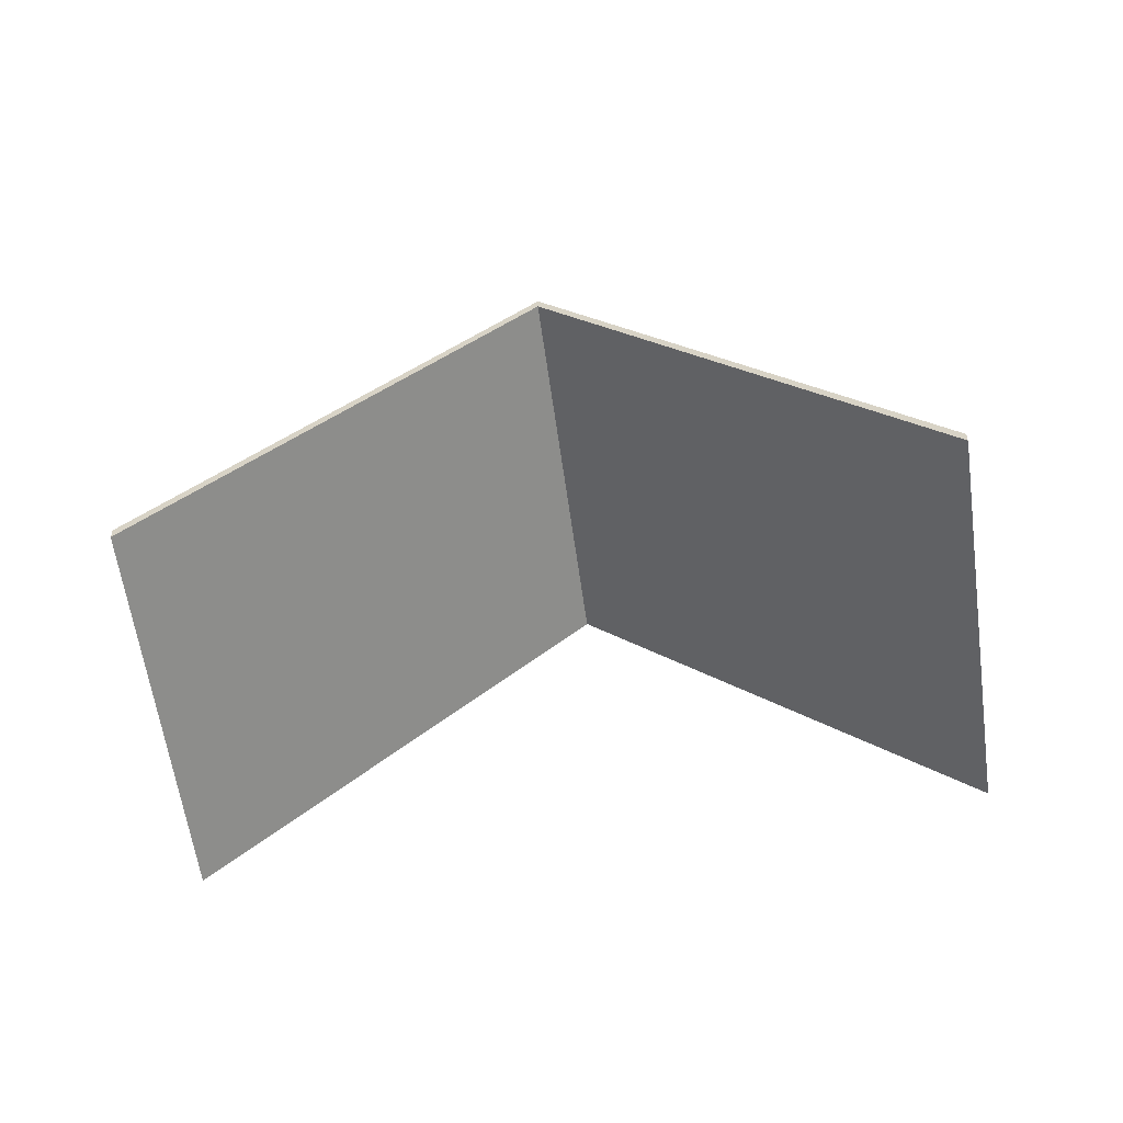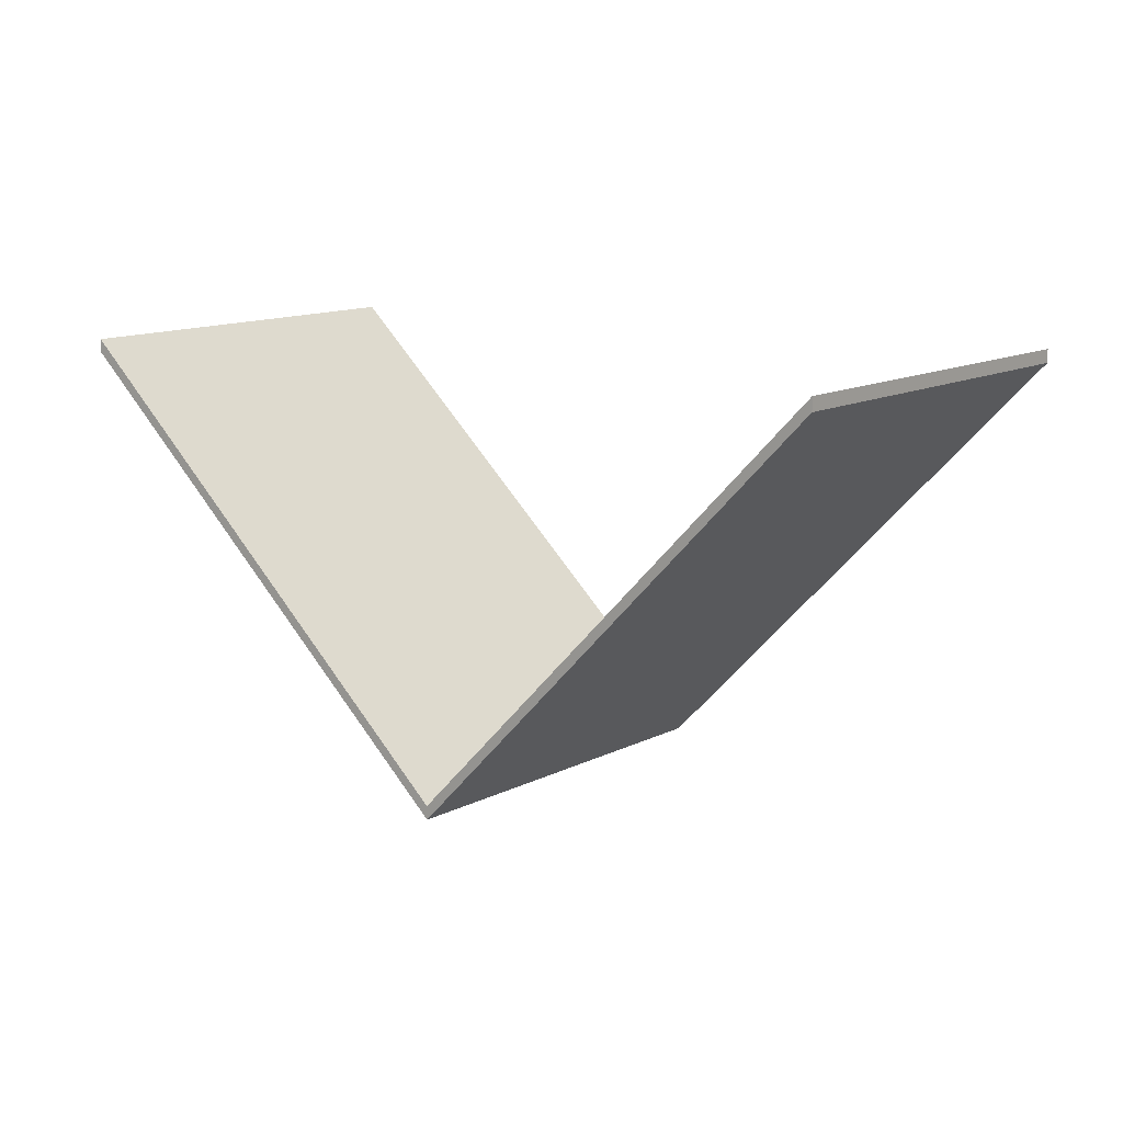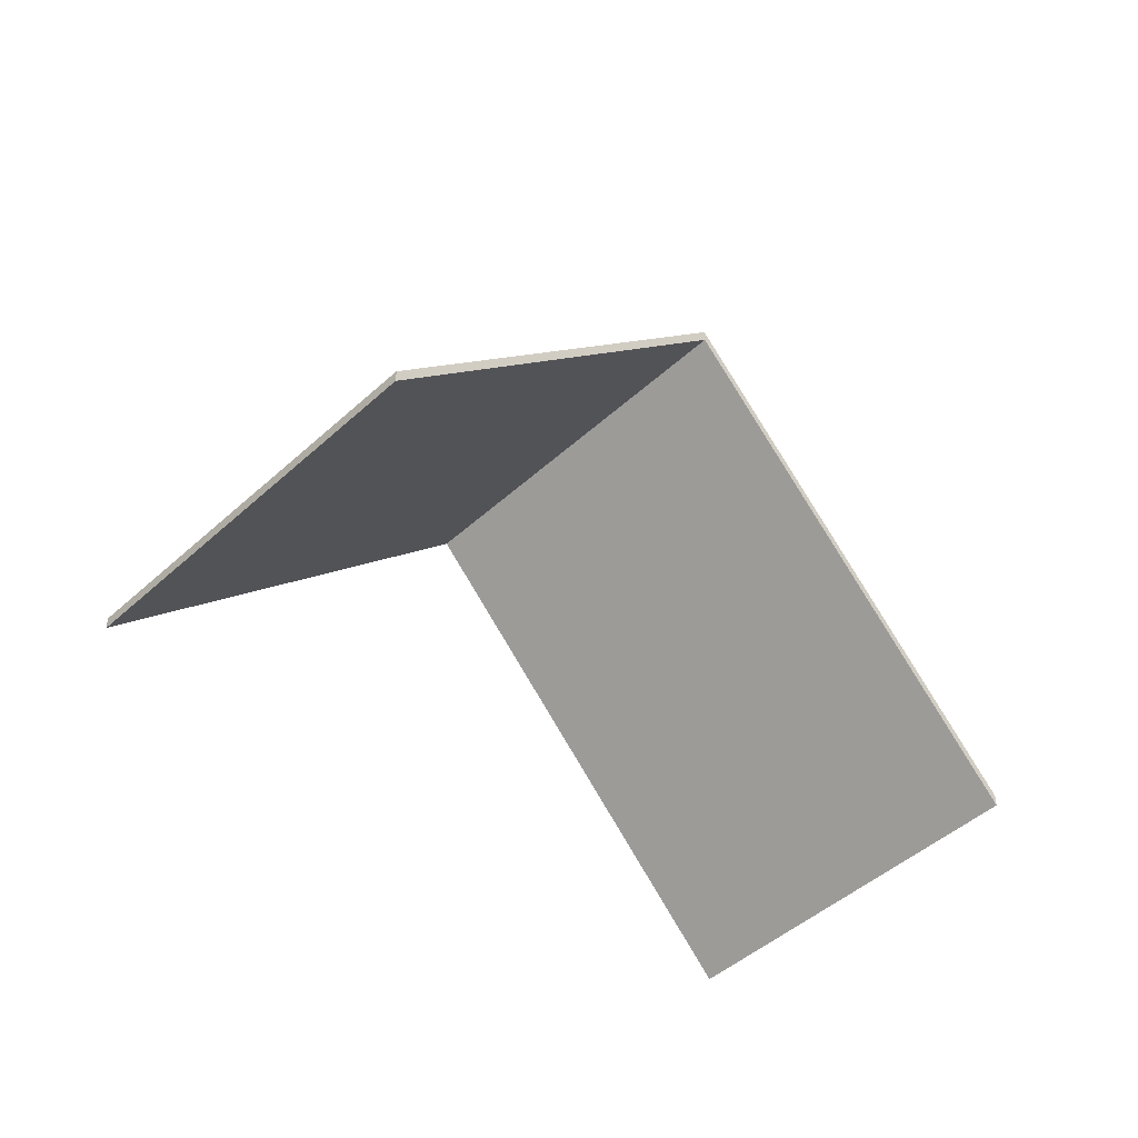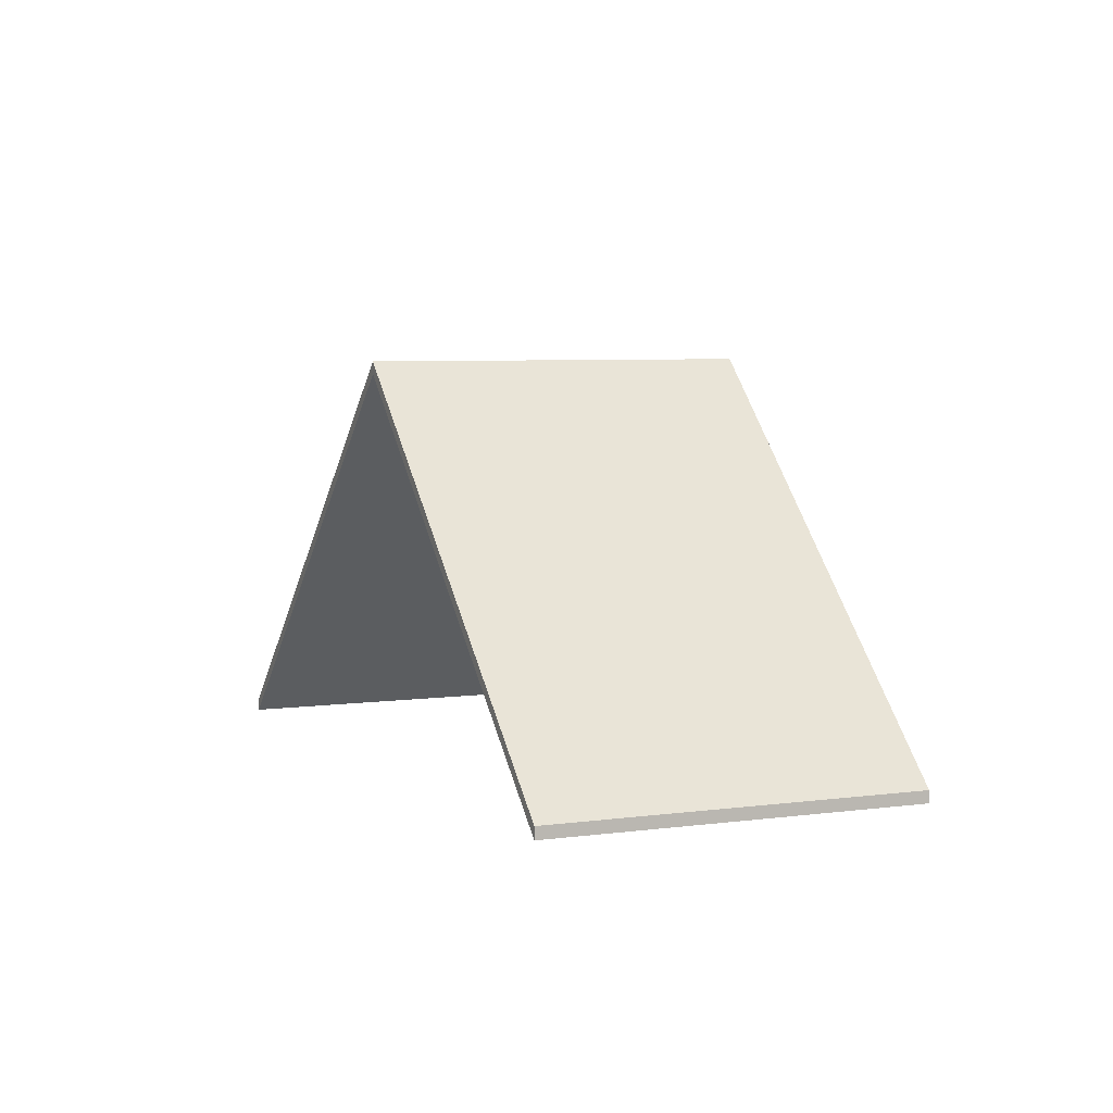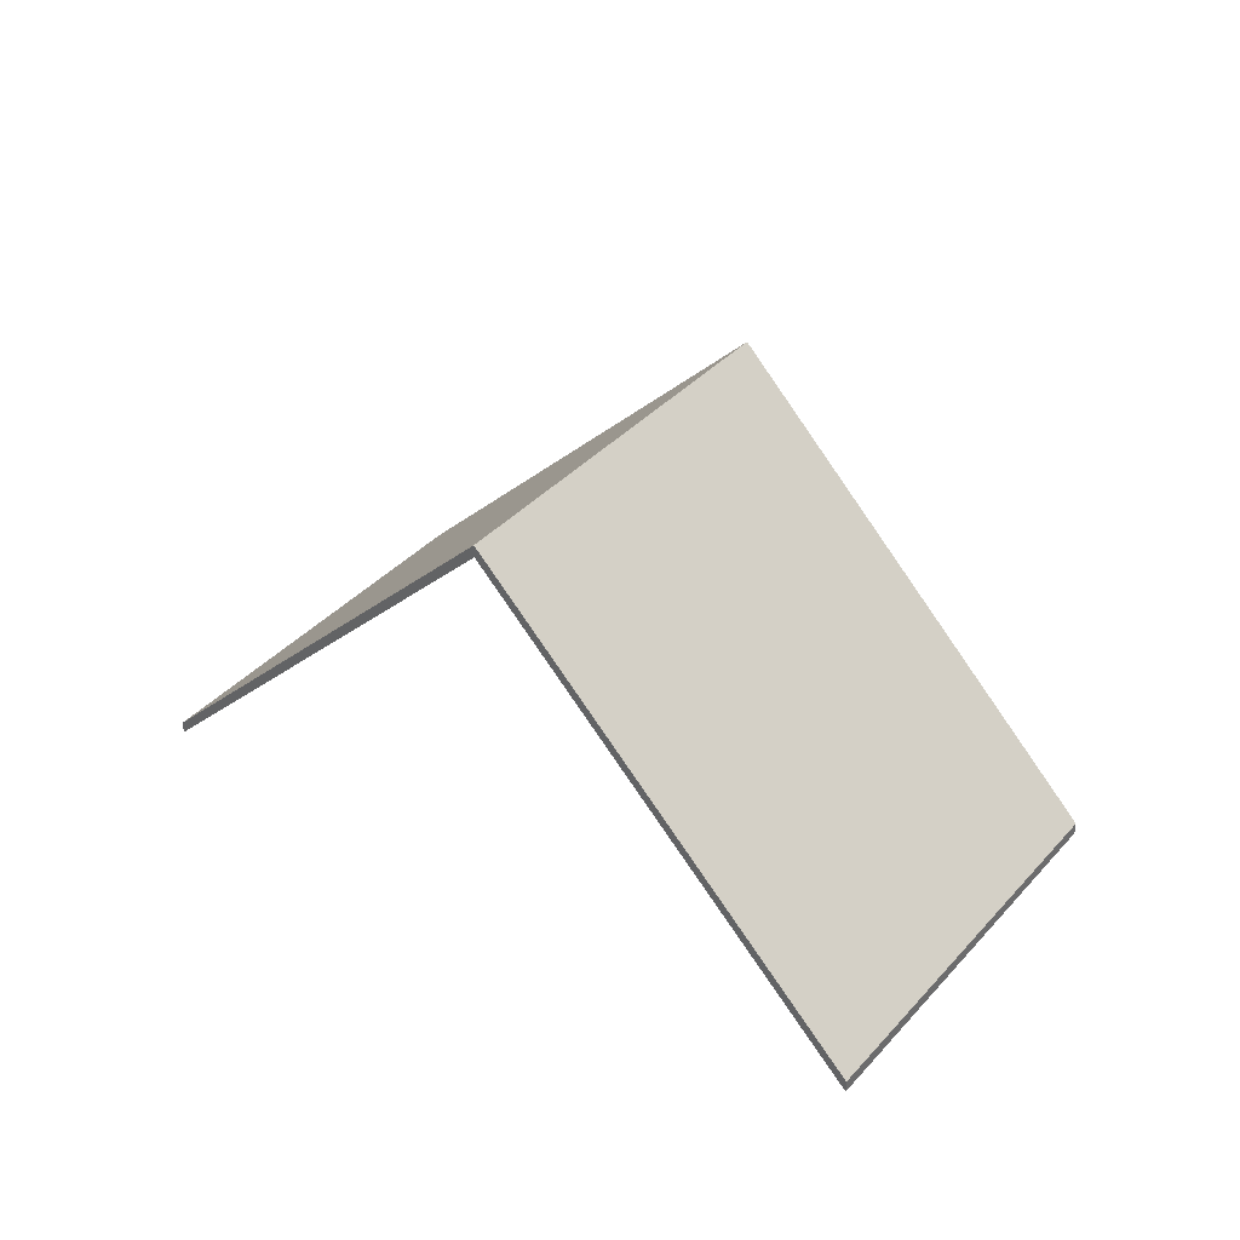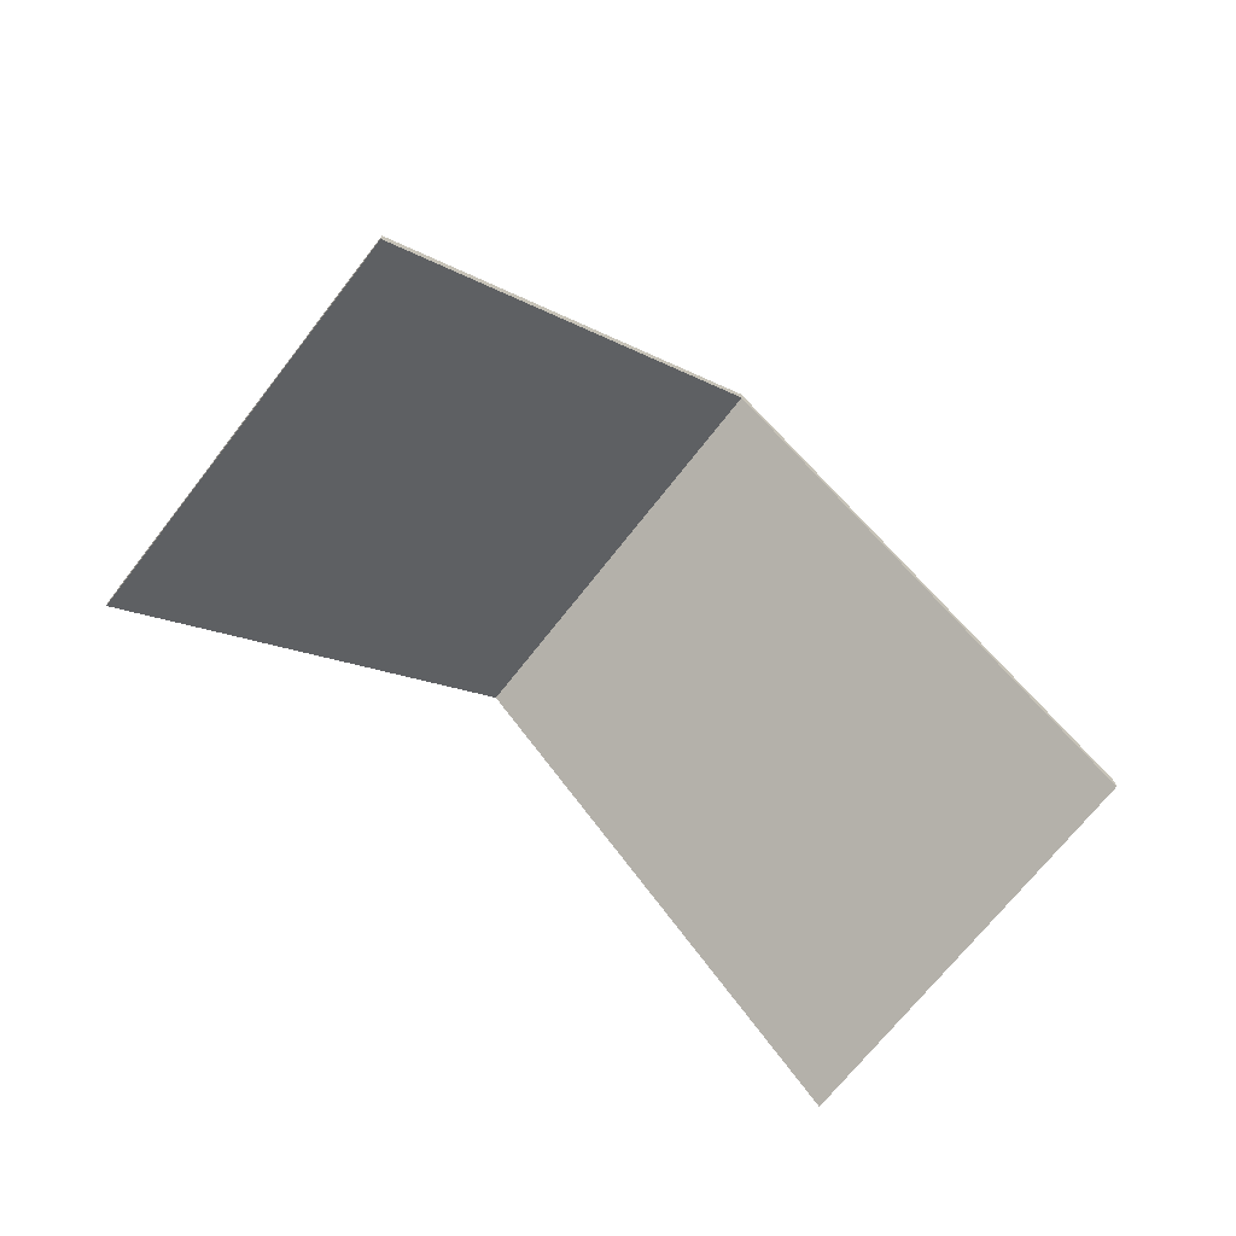
<metadata>
{"format":"obj","ext":"obj","renderer":"f3d","projection":"perspective","resolution":1024,"background":"white","views":[{"elev":-58.9,"azim":-135.9,"up":"+Y"},{"elev":-79.2,"azim":0.4,"up":"+Z"},{"elev":-45.7,"azim":172.9,"up":"+Y"},{"elev":5.2,"azim":-77.8,"up":"+Y"},{"elev":38.0,"azim":73.1,"up":"+Y"},{"elev":-69.7,"azim":-1.5,"up":"+Y"}]}
</metadata>
<code>
v 0.7721 0.09827 -0.02102
v 0.8386 0.01525 -0.0707
v 0.8386 0.01262 -0.0707
v 0.7721 0.09564 -0.02102
v 0.8223 0.09858 0.04724
v 0.7721 0.09827 -0.02102
v 0.7721 0.09564 -0.02102
v 0.8223 0.09595 0.04724
v 0.8386 0.01525 -0.0707
v 0.8896 0.01525 -0.001909
v 0.8896 0.01262 -0.001909
v 0.8386 0.01262 -0.0707
v 0.8896 0.01525 -0.001909
v 0.8223 0.09858 0.04724
v 0.8223 0.09595 0.04724
v 0.8896 0.01262 -0.001909
v 0.7721 0.09827 -0.02102
v 0.8223 0.09858 0.04724
v 0.8896 0.01525 -0.001909
v 0.8386 0.01525 -0.0707
v 0.8896 0.01262 -0.001909
v 0.8223 0.09595 0.04724
v 0.7721 0.09564 -0.02102
v 0.8386 0.01262 -0.0707
v 0.8223 0.09858 0.04724
v 0.755 0.01525 0.09639
v 0.755 0.01262 0.09639
v 0.8223 0.09595 0.04724
v 0.755 0.01525 0.09639
v 0.7055 0.01525 0.02865
v 0.7055 0.01262 0.02865
v 0.755 0.01262 0.09639
v 0.7721 0.09827 -0.02102
v 0.8223 0.09858 0.04724
v 0.8223 0.09595 0.04724
v 0.7721 0.09564 -0.02102
v 0.7055 0.01525 0.02865
v 0.7721 0.09827 -0.02102
v 0.7721 0.09564 -0.02102
v 0.7055 0.01262 0.02865
v 0.8223 0.09858 0.04724
v 0.7721 0.09827 -0.02102
v 0.7055 0.01525 0.02865
v 0.755 0.01525 0.09639
v 0.7055 0.01262 0.02865
v 0.7721 0.09564 -0.02102
v 0.8223 0.09595 0.04724
v 0.755 0.01262 0.09639
f 1 2 3
f 1 3 4
f 5 6 7
f 5 7 8
f 9 10 11
f 9 11 12
f 13 14 15
f 13 15 16
f 17 18 19
f 17 19 20
f 21 22 23
f 21 23 24
f 25 26 27
f 25 27 28
f 29 30 31
f 29 31 32
f 33 34 35
f 33 35 36
f 37 38 39
f 37 39 40
f 41 42 43
f 41 43 44
f 45 46 47
f 45 47 48

</code>
